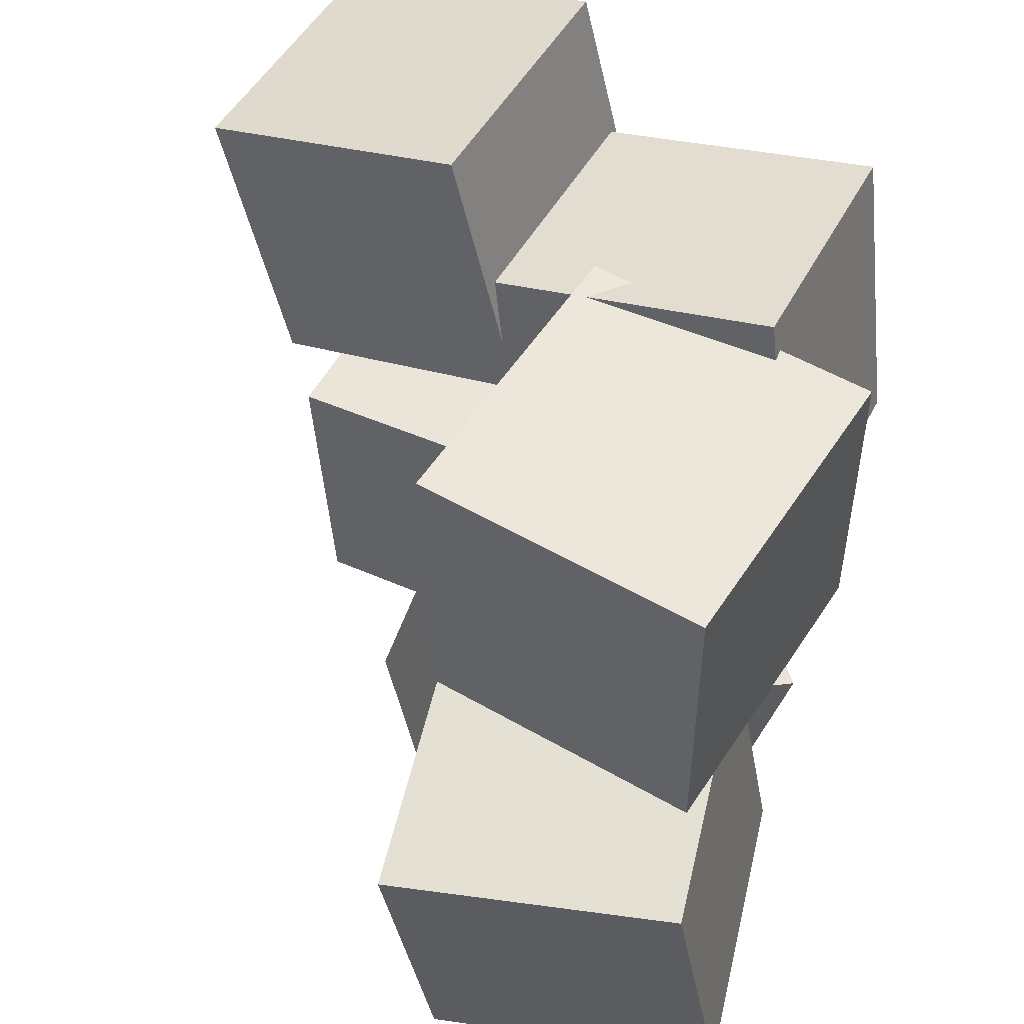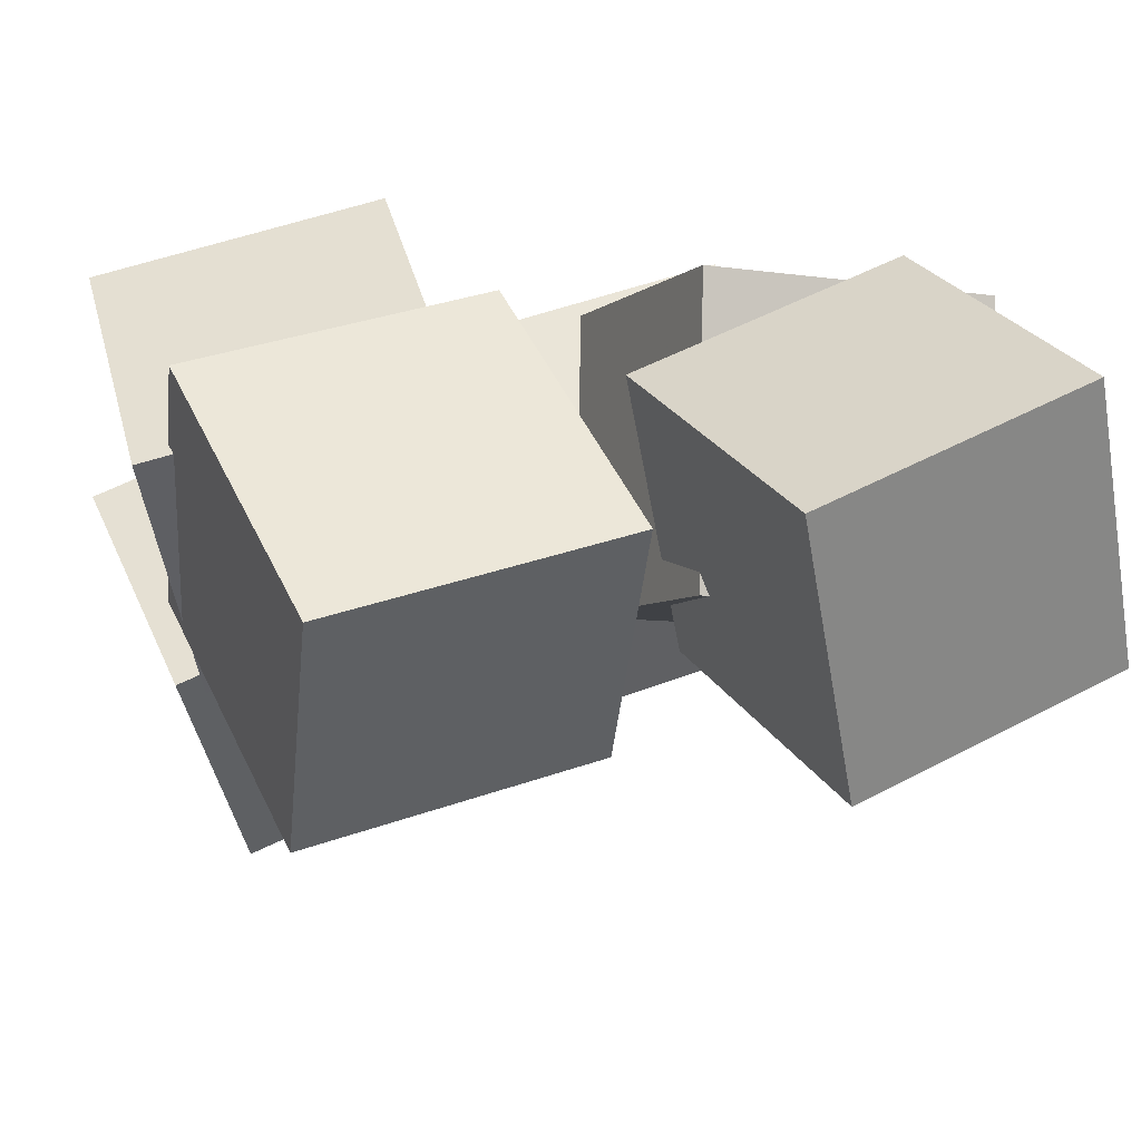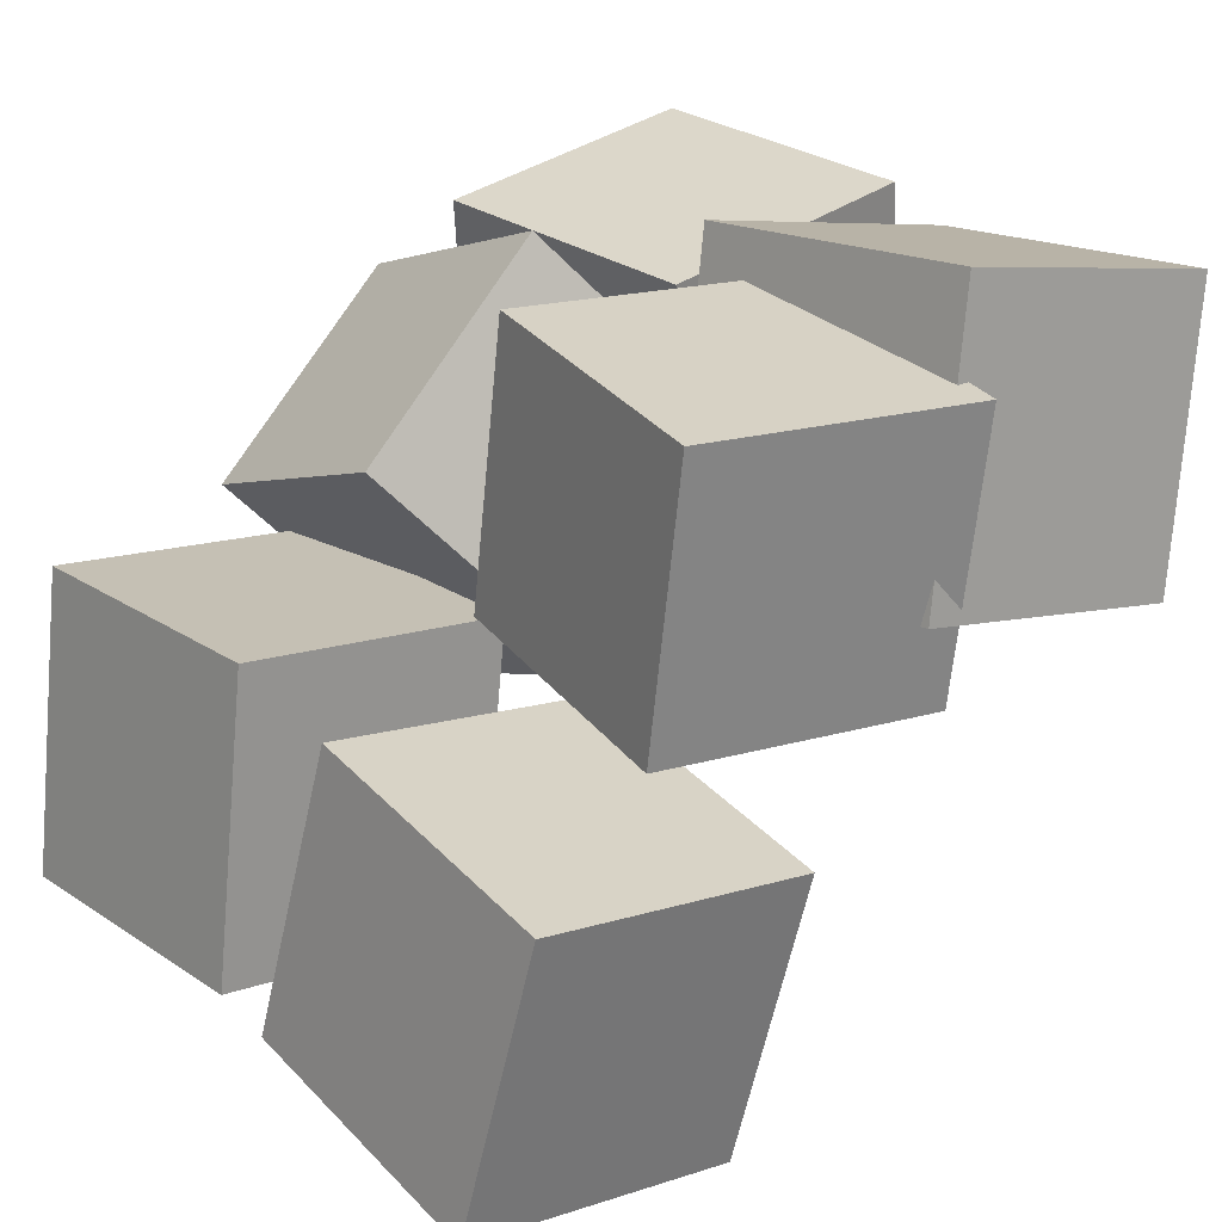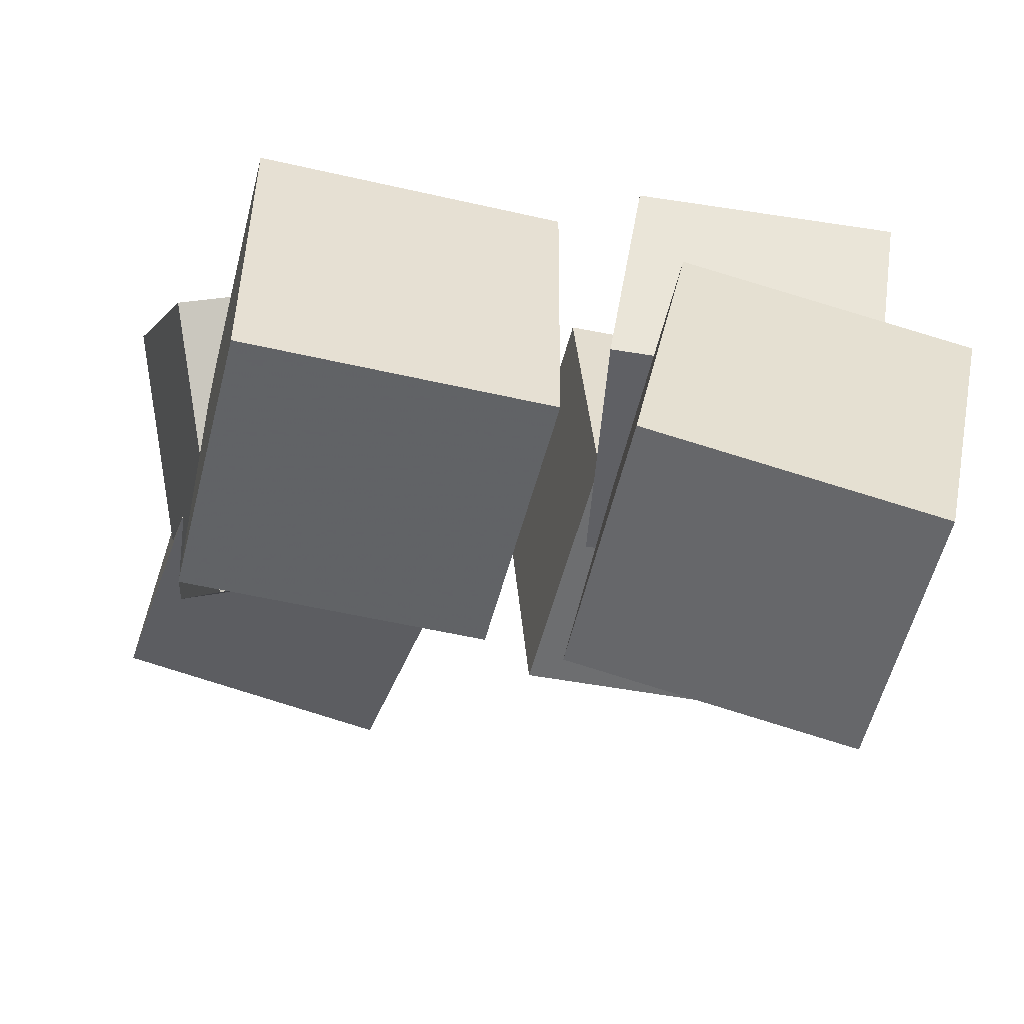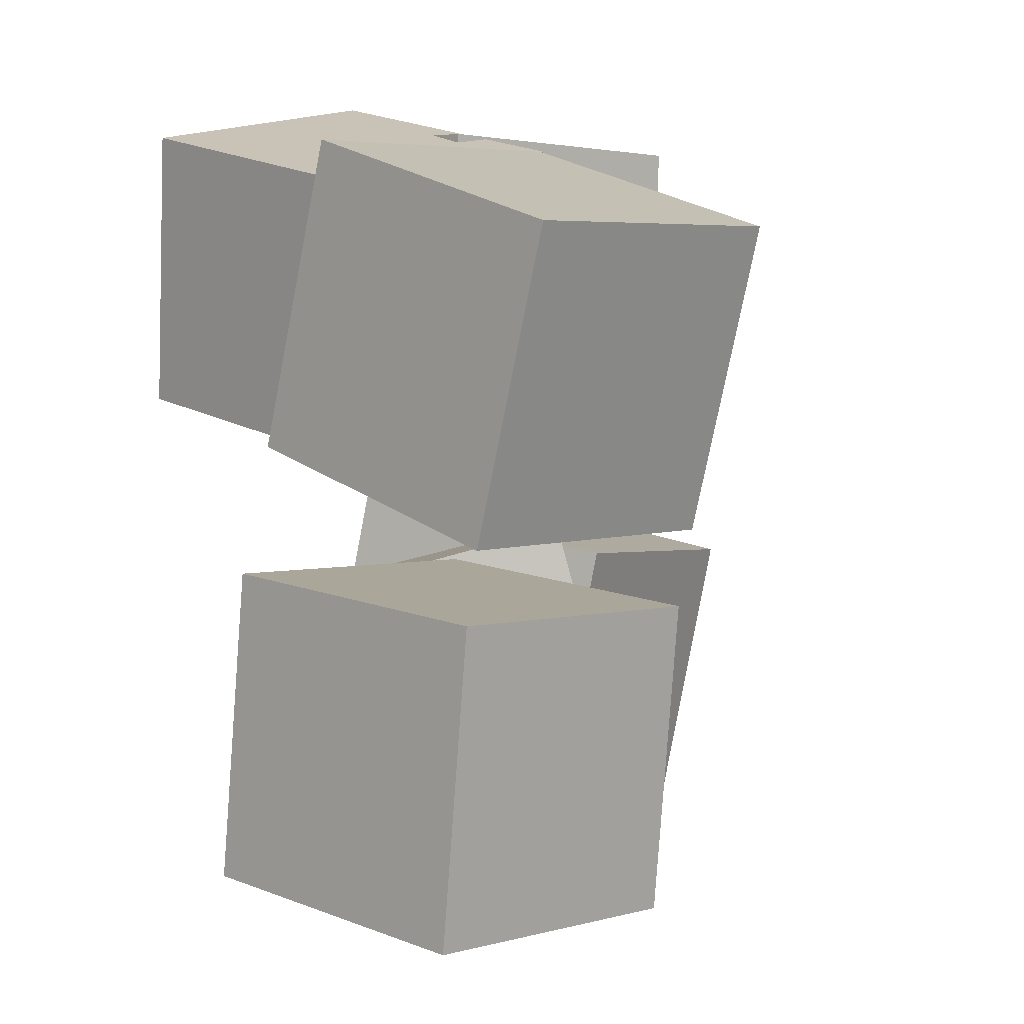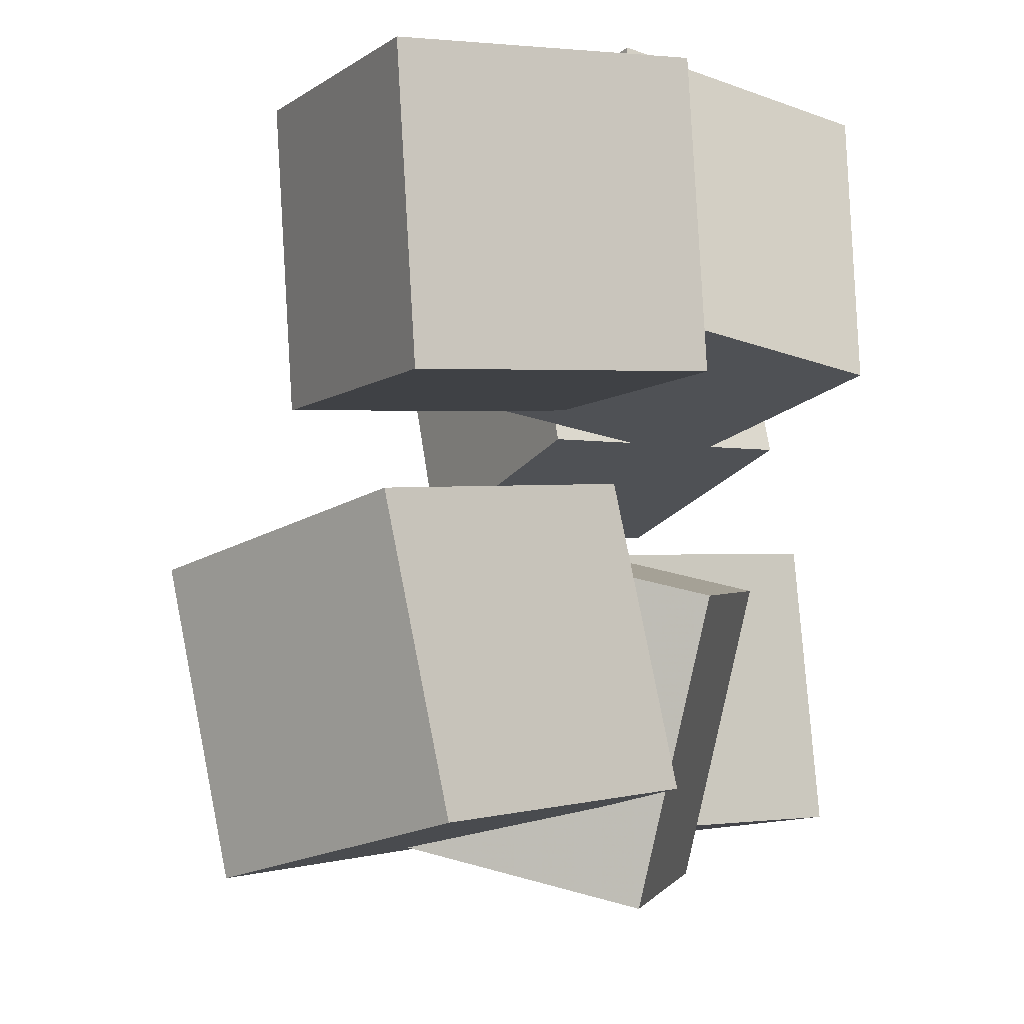
<metadata>
{"format":"obj","ext":"obj","renderer":"f3d","projection":"perspective","resolution":1024,"background":"white","views":[{"elev":46.4,"azim":-67.1,"up":"+Y"},{"elev":39.4,"azim":-109.9,"up":"+Z"},{"elev":19.8,"azim":143.8,"up":"+Z"},{"elev":-45.5,"azim":80.7,"up":"+Z"},{"elev":9.3,"azim":129.0,"up":"+Y"},{"elev":-9.6,"azim":-36.0,"up":"+Y"}]}
</metadata>
<code>
v -0.4323 -0.4431 0.03981
v -0.3801 -0.3957 0.3849
v -0.4863 -0.1088 0.002014
v -0.4342 -0.06132 0.3471
v -0.09282 -0.3948 -0.01814
v -0.04066 -0.3473 0.3269
v -0.1469 -0.06043 -0.05594
v -0.09472 -0.013 0.2891
f 1.0 7.0 5.0
f 1.0 3.0 7.0
f 1.0 4.0 3.0
f 1.0 2.0 4.0
f 3.0 8.0 7.0
f 3.0 4.0 8.0
f 5.0 7.0 8.0
f 5.0 8.0 6.0
f 1.0 5.0 6.0
f 1.0 6.0 2.0
f 2.0 6.0 8.0
f 2.0 8.0 4.0
v 0.168 -0.3848 -0.377
v 0.1364 -0.3766 -0.02641
v 0.1409 -0.04202 -0.3875
v 0.1092 -0.03381 -0.03689
v 0.4981 -0.3578 -0.3478
v 0.4665 -0.3496 0.002776
v 0.471 -0.015 -0.3583
v 0.4393 -0.006786 -0.007709
f 9.0 15.0 13.0
f 9.0 11.0 15.0
f 9.0 12.0 11.0
f 9.0 10.0 12.0
f 11.0 16.0 15.0
f 11.0 12.0 16.0
f 13.0 15.0 16.0
f 13.0 16.0 14.0
f 9.0 13.0 14.0
f 9.0 14.0 10.0
f 10.0 14.0 16.0
f 10.0 16.0 12.0
v -0.008689 -0.3381 -0.2189
v -0.2495 -0.3859 -0.01172
v 0.01236 0.001418 -0.1162
v -0.2284 -0.04632 0.09097
v 0.2203 -0.4266 0.02687
v -0.02043 -0.4744 0.234
v 0.2414 -0.08711 0.1296
v 0.0006204 -0.1348 0.3367
f 17.0 23.0 21.0
f 17.0 19.0 23.0
f 17.0 20.0 19.0
f 17.0 18.0 20.0
f 19.0 24.0 23.0
f 19.0 20.0 24.0
f 21.0 23.0 24.0
f 21.0 24.0 22.0
f 17.0 21.0 22.0
f 17.0 22.0 18.0
f 18.0 22.0 24.0
f 18.0 24.0 20.0
v 0.142 0.04604 -0.4051
v 0.1048 0.1191 -0.07733
v 0.131 0.3789 -0.4805
v 0.09379 0.452 -0.1528
v 0.471 0.06445 -0.3718
v 0.4338 0.1375 -0.04409
v 0.46 0.3973 -0.4473
v 0.4228 0.4704 -0.1196
f 25.0 31.0 29.0
f 25.0 27.0 31.0
f 25.0 28.0 27.0
f 25.0 26.0 28.0
f 27.0 32.0 31.0
f 27.0 28.0 32.0
f 29.0 31.0 32.0
f 29.0 32.0 30.0
f 25.0 29.0 30.0
f 25.0 30.0 26.0
f 26.0 30.0 32.0
f 26.0 32.0 28.0
v -0.09839 0.1249 0.01905
v -0.1006 0.1732 0.3357
v -0.0673 0.4474 -0.02994
v -0.06953 0.4957 0.2867
v 0.2324 0.09408 0.02608
v 0.2302 0.1424 0.3427
v 0.2635 0.4166 -0.0229
v 0.2613 0.4649 0.2937
f 33.0 39.0 37.0
f 33.0 35.0 39.0
f 33.0 36.0 35.0
f 33.0 34.0 36.0
f 35.0 40.0 39.0
f 35.0 36.0 40.0
f 37.0 39.0 40.0
f 37.0 40.0 38.0
f 33.0 37.0 38.0
f 33.0 38.0 34.0
f 34.0 38.0 40.0
f 34.0 40.0 36.0
v -0.3857 0.07088 0.3286
v -0.04009 0.1035 0.3852
v -0.4206 0.4171 0.3427
v -0.07506 0.4497 0.3992
v -0.3333 0.0896 -0.002183
v 0.01225 0.1222 0.05434
v -0.3683 0.4358 0.01187
v -0.02272 0.4684 0.0684
f 41.0 47.0 45.0
f 41.0 43.0 47.0
f 41.0 44.0 43.0
f 41.0 42.0 44.0
f 43.0 48.0 47.0
f 43.0 44.0 48.0
f 45.0 47.0 48.0
f 45.0 48.0 46.0
f 41.0 45.0 46.0
f 41.0 46.0 42.0
f 42.0 46.0 48.0
f 42.0 48.0 44.0

</code>
